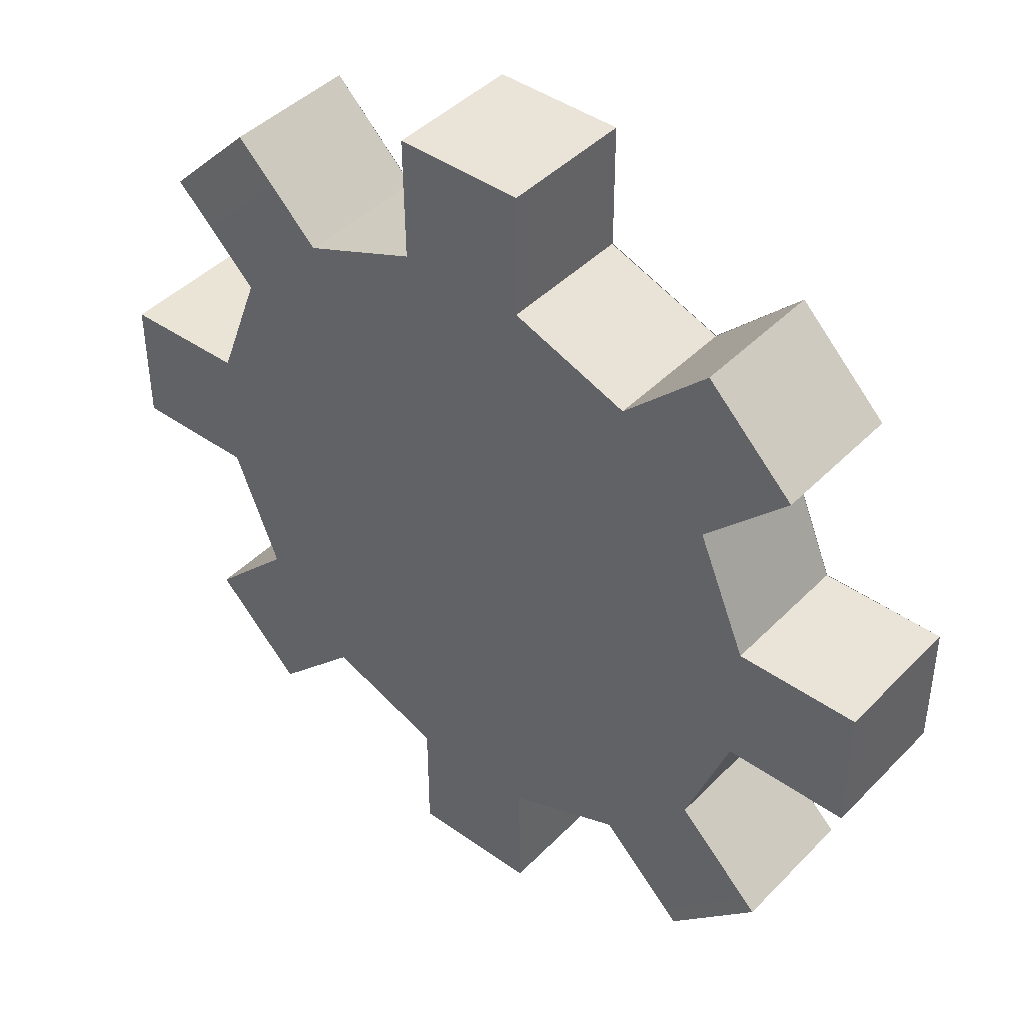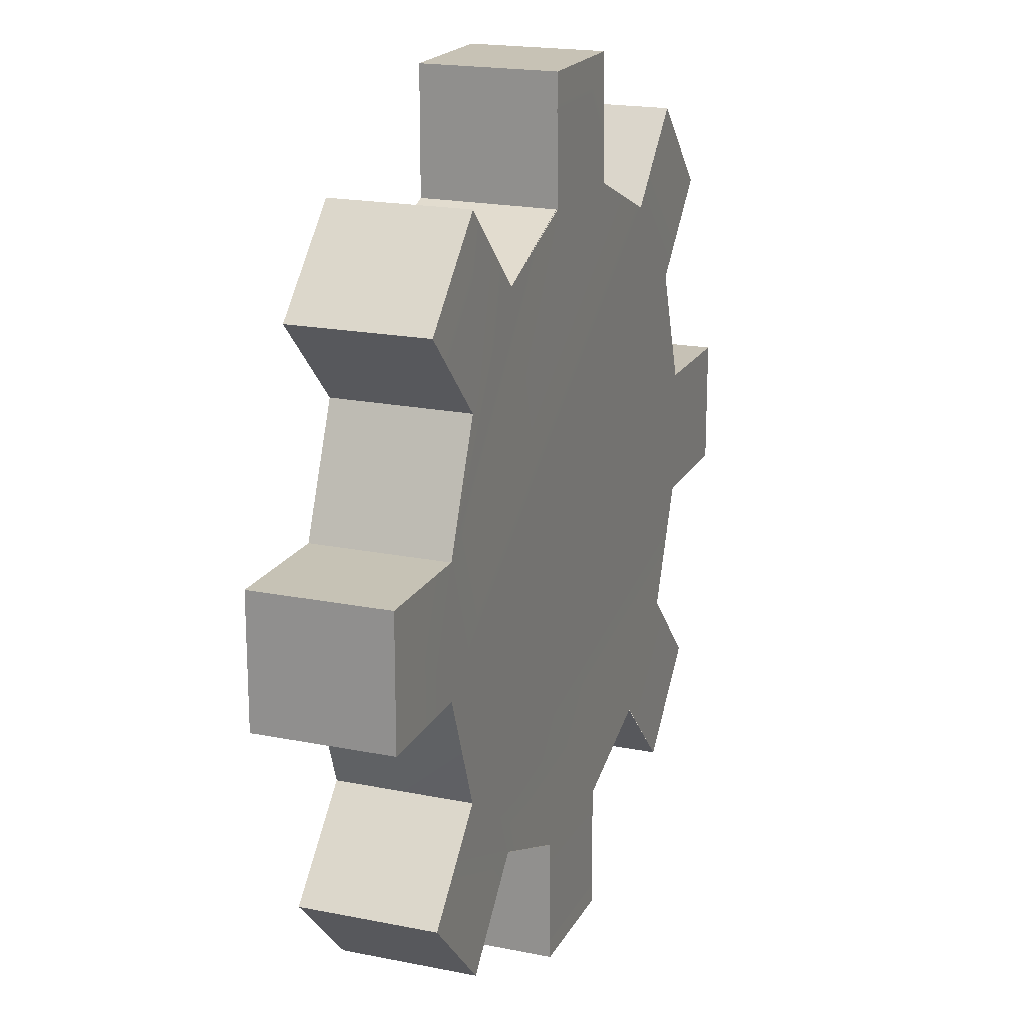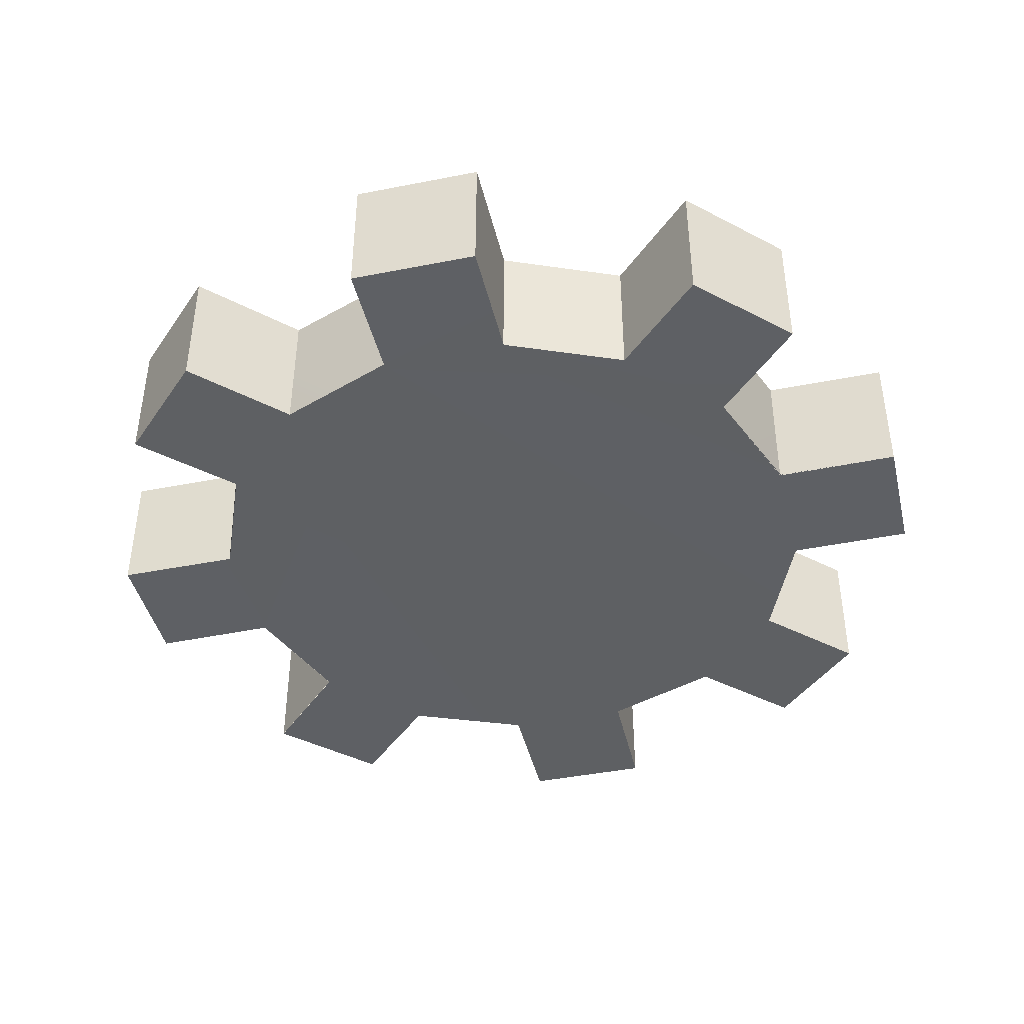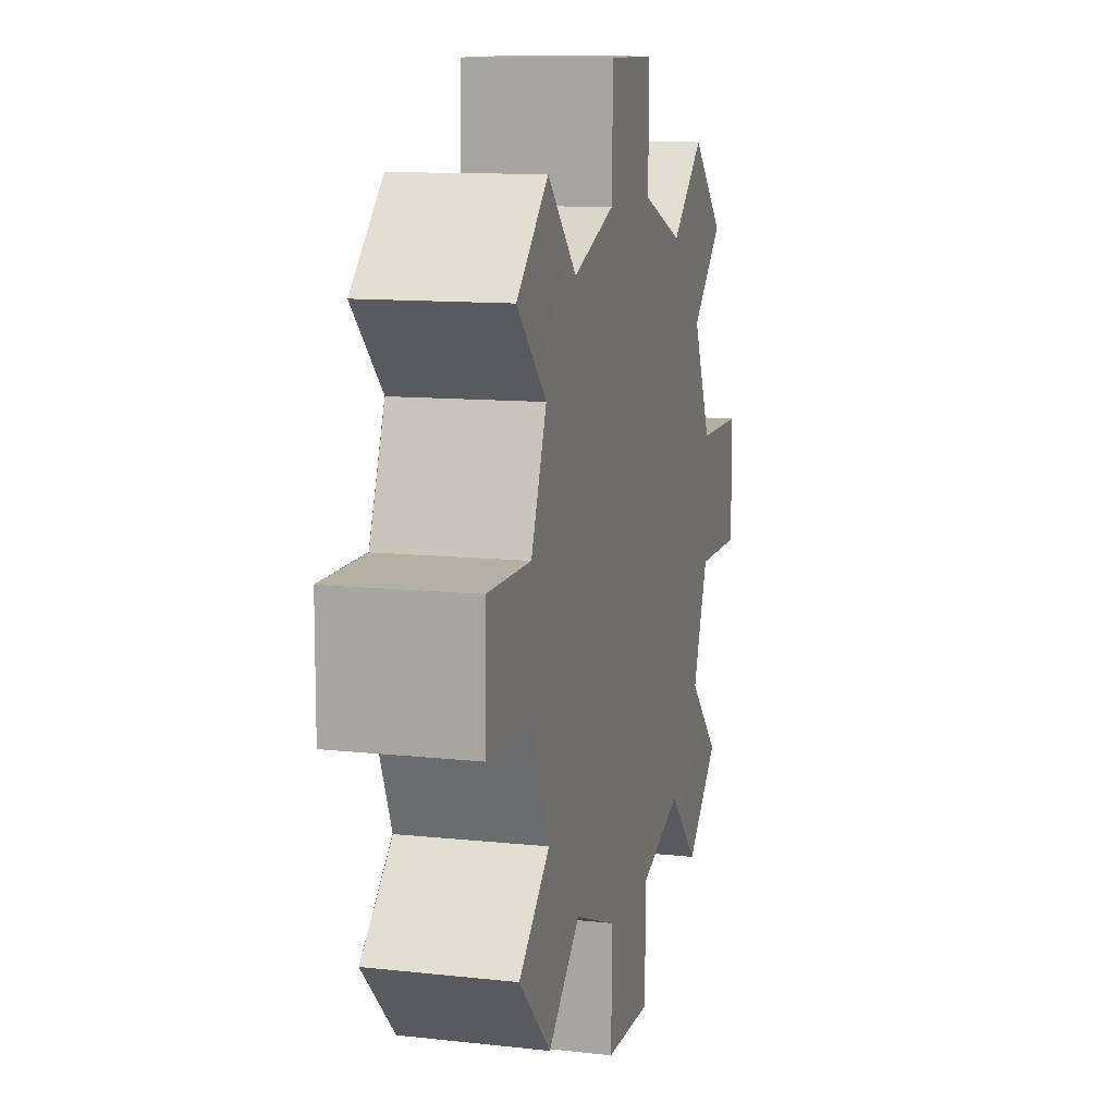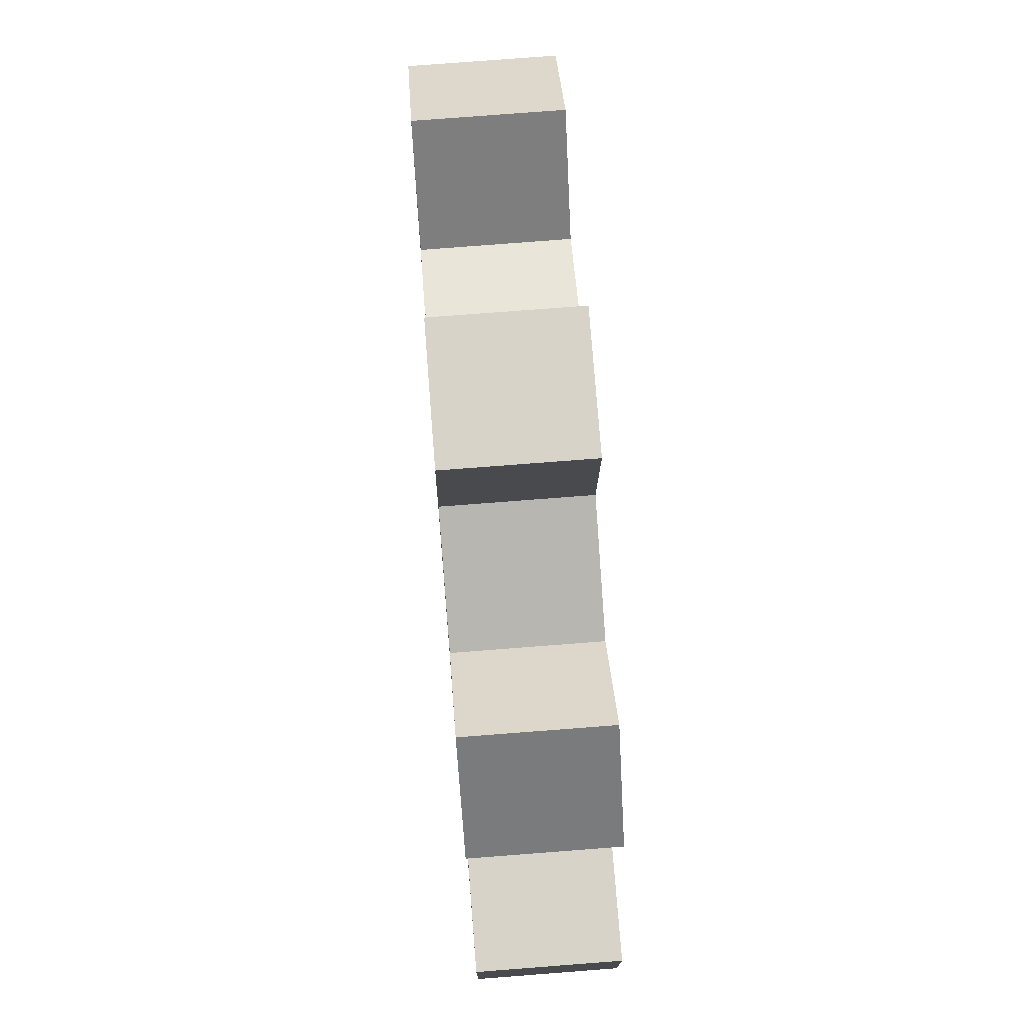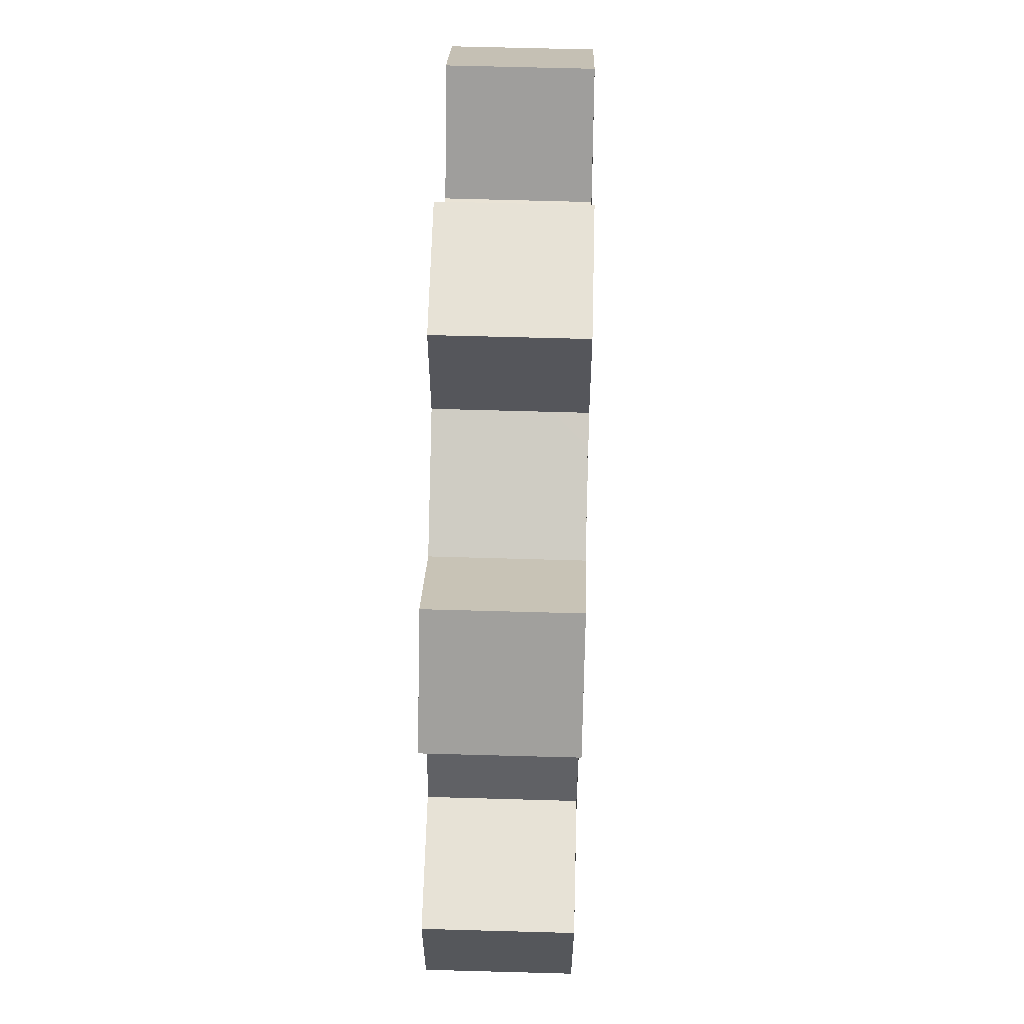
<metadata>
{"format":"obj","ext":"obj","renderer":"f3d","projection":"perspective","resolution":1024,"background":"white","views":[{"elev":43.2,"azim":40.1,"up":"+Y"},{"elev":19.1,"azim":110.8,"up":"+Y"},{"elev":-42.7,"azim":103.3,"up":"+Z"},{"elev":11.1,"azim":-74.6,"up":"+Y"},{"elev":76.5,"azim":-94.4,"up":"+Y"},{"elev":63.7,"azim":91.6,"up":"+Y"}]}
</metadata>
<code>
v 0.6101 0.4162 0.3064
v 0.4046 0.618 0.3058
v 0.7228 0.1511 0.3071
v 0.138 0.7191 0.3077
v -0.1506 0.7183 0.3054
v 0.7191 -0.138 0.3077
v -0.4158 0.6106 0.3057
v -0.6176 0.405 0.3062
v -0.7179 0.1379 0.307
v 0.6176 -0.4042 0.3087
v -0.7179 -0.1502 0.3078
v -0.6102 -0.4153 0.3085
v -0.4046 -0.6172 0.3092
v -0.1375 -0.7174 0.3095
v 0.1506 -0.7174 0.3095
v 0.4157 -0.6097 0.3093
v 0.9986 0.1519 0.3077
v 0.9988 -0.1378 0.3077
v 0.6013 0.8109 0.3077
v 0.8037 0.612 0.3077
v -0.1519 0.9986 0.3077
v 0.1378 0.9988 0.3077
v -0.8109 0.5982 0.3077
v -0.6088 0.8037 0.3077
v -0.9986 -0.1519 0.3077
v -0.9988 0.1346 0.3077
v -0.6013 -0.8141 0.3077
v -0.8037 -0.6088 0.3077
v 0.1527 -0.9986 0.3077
v -0.1386 -0.9988 0.3077
v 0.8141 -0.5982 0.3077
v 0.6088 -0.8037 0.3077
v 0.1375 0.7174 0.004293
v 0.138 0.7191 0.2541
v 0.4046 0.6172 0.00464
v 0.4046 0.618 0.2522
v -0.1506 0.7174 0.004257
v -0.4157 0.6097 0.004538
v -0.1506 0.7183 0.2518
v -0.4158 0.6106 0.2521
v -0.6176 0.4042 0.005094
v -0.7178 0.137 0.00584
v -0.6176 0.405 0.2527
v -0.7179 0.1379 0.2534
v -0.7178 -0.1511 0.006662
v -0.6101 -0.4162 0.007435
v -0.7179 -0.1502 0.2542
v -0.6102 -0.4153 0.255
v -0.4046 -0.618 0.008042
v -0.1374 -0.7183 0.008389
v -0.4046 -0.6172 0.2556
v -0.1375 -0.7174 0.256
v 0.4158 -0.6106 0.008144
v 0.4157 -0.6097 0.2557
v 0.1506 -0.7183 0.008425
v 0.1506 -0.7174 0.256
v 0.6176 -0.405 0.007588
v 0.7255 -0.1379 0.006842
v 0.6176 -0.4042 0.2552
v 0.7191 -0.138 0.2541
v 0.7228 0.1502 0.00602
v 0.6102 0.4153 0.005247
v 0.7228 0.1511 0.2536
v 0.6101 0.4162 0.2528
v 0.9986 0.1519 0.006107
v 0.9986 0.1519 0.2541
v 0.9988 -0.1378 0.2541
v 0.9988 -0.1378 0.006107
v 0.6013 0.8109 0.006107
v 0.6013 0.8109 0.2541
v 0.8037 0.612 0.2541
v 0.8037 0.612 0.006107
v -0.1519 0.9986 0.006107
v -0.1519 0.9986 0.2541
v 0.1378 0.9988 0.2541
v 0.1378 0.9988 0.006107
v -0.8109 0.5982 0.006107
v -0.8109 0.5982 0.2541
v -0.6088 0.8037 0.2541
v -0.6088 0.8037 0.006107
v -0.9986 -0.1519 0.006107
v -0.9986 -0.1519 0.2541
v -0.9988 0.1346 0.2541
v -0.9988 0.1346 0.006107
v -0.6013 -0.8141 0.006107
v -0.6013 -0.8141 0.2541
v -0.8037 -0.6088 0.2541
v -0.8037 -0.6088 0.006107
v 0.1527 -0.9986 0.006107
v 0.1527 -0.9986 0.2541
v -0.1386 -0.9988 0.2541
v -0.1386 -0.9988 0.006107
v 0.8141 -0.5982 0.006107
v 0.8141 -0.5982 0.2541
v 0.6088 -0.8037 0.2541
v 0.6088 -0.8037 0.006107
v 0.6101 0.4162 0.004778
v 0.7228 0.1511 0.005551
v 0.4046 0.618 0.004172
v 0.138 0.7191 0.006107
v -0.1506 0.7183 0.003788
v 0.7191 -0.138 0.006107
v -0.4158 0.6106 0.004069
v -0.6176 0.405 0.004625
v -0.7179 0.1379 0.005371
v 0.6176 -0.4042 0.007119
v -0.7179 -0.1502 0.006193
v -0.6102 -0.4153 0.006966
v -0.4046 -0.6172 0.007573
v -0.1375 -0.7174 0.007921
v 0.1506 -0.7174 0.007956
v 0.4157 -0.6097 0.007675
v 0.9986 0.1519 0.006107
v 0.9988 -0.1378 0.006107
v 0.6013 0.8109 0.006107
v 0.8037 0.612 0.006107
v -0.1519 0.9986 0.006107
v 0.1378 0.9988 0.006107
v -0.8109 0.5982 0.006107
v -0.6088 0.8037 0.006107
v -0.9986 -0.1519 0.006107
v -0.9988 0.1346 0.006107
v -0.6013 -0.8141 0.006107
v -0.8037 -0.6088 0.006107
v 0.1527 -0.9986 0.006107
v -0.1386 -0.9988 0.006107
v 0.8141 -0.5982 0.006107
v 0.6088 -0.8037 0.006107
v 0.1375 0.7174 0.004293
v 0.138 0.7191 0.3077
v 0.4046 0.6172 0.00464
v 0.4046 0.618 0.3058
v -0.1506 0.7174 0.004257
v -0.4157 0.6097 0.004538
v -0.1506 0.7183 0.3054
v -0.4158 0.6106 0.3057
v -0.6176 0.4042 0.005094
v -0.7178 0.137 0.00584
v -0.6176 0.405 0.3062
v -0.7179 0.1379 0.307
v -0.7178 -0.1511 0.006662
v -0.6101 -0.4162 0.007435
v -0.7179 -0.1502 0.3078
v -0.6102 -0.4153 0.3085
v -0.4046 -0.618 0.008042
v -0.1374 -0.7183 0.008389
v -0.4046 -0.6172 0.3092
v -0.1375 -0.7174 0.3095
v 0.4158 -0.6106 0.008144
v 0.4157 -0.6097 0.3093
v 0.1506 -0.7183 0.008425
v 0.1506 -0.7174 0.3095
v 0.6176 -0.405 0.007588
v 0.7255 -0.1379 0.006842
v 0.6176 -0.4042 0.3087
v 0.7191 -0.138 0.3077
v 0.7228 0.1502 0.00602
v 0.6102 0.4153 0.005247
v 0.7228 0.1511 0.3071
v 0.6101 0.4162 0.3064
v 0.9986 0.1519 0.3077
v 0.9988 -0.1378 0.3077
v 0.6013 0.8109 0.3077
v 0.8037 0.612 0.3077
v -0.1519 0.9986 0.3077
v 0.1378 0.9988 0.3077
v -0.8109 0.5982 0.3077
v -0.6088 0.8037 0.3077
v -0.9986 -0.1519 0.3077
v -0.9988 0.1346 0.3077
v -0.6013 -0.8141 0.3077
v -0.8037 -0.6088 0.3077
v 0.1527 -0.9986 0.3077
v -0.1386 -0.9988 0.3077
v 0.8141 -0.5982 0.3077
v 0.6088 -0.8037 0.3077
g HorizontalFloor HorizontalCollisions MintGear1Collisions gearAll
f 1 2 3
f 2 4 3
f 4 5 3
f 3 5 6
f 5 7 6
f 7 8 6
f 8 9 6
f 6 9 10
f 9 11 10
f 11 12 10
f 12 13 10
f 13 14 10
f 14 15 10
f 15 16 10
f 17 3 6 18
f 19 2 1 20
f 21 5 4 22
f 23 8 7 24
f 25 11 9 26
f 27 13 12 28
f 29 15 14 30
f 31 10 16 32
g HorizontalWalls HorizontalCollisions MintGear1Collisions gearAll
f 33 34 35
f 35 34 36
f 37 38 39
f 38 40 39
f 41 42 43
f 42 44 43
f 45 46 47
f 46 48 47
f 49 50 51
f 50 52 51
f 53 54 55
f 55 54 56
f 57 58 59
f 58 60 59
f 61 62 63
f 62 64 63
f 62 61 35
f 65 66 67 68
f 66 65 61 63
f 60 58 68 67
f 69 70 71 72
f 70 69 35 36
f 64 62 72 71
f 73 74 75 76
f 74 73 37 39
f 34 33 76 75
f 77 78 79 80
f 78 77 41 43
f 40 38 80 79
f 81 82 83 84
f 82 81 45 47
f 44 42 84 83
f 85 86 87 88
f 86 85 49 51
f 48 46 88 87
f 89 90 91 92
f 90 89 55 56
f 52 50 92 91
f 93 94 95 96
f 94 93 57 59
f 54 53 96 95
g VerticalAllWalls VerticalCollisions MintGear1Collisions gearAll
f 33 4 35
f 35 4 2
f 37 38 5
f 38 7 5
f 41 42 8
f 42 9 8
f 45 46 11
f 46 12 11
f 49 50 13
f 50 14 13
f 53 16 55
f 55 16 15
f 57 58 10
f 58 6 10
f 61 62 3
f 62 1 3
f 62 61 35
f 61 58 35
f 58 57 35
f 57 53 35
f 53 55 35
f 55 50 35
f 35 50 33
f 33 50 37
f 50 49 37
f 49 46 37
f 46 45 37
f 45 42 37
f 42 41 37
f 41 38 37
f 1 2 3
f 2 4 3
f 4 5 3
f 3 5 6
f 5 7 6
f 7 8 6
f 8 9 6
f 6 9 10
f 9 11 10
f 11 12 10
f 12 13 10
f 13 14 10
f 14 15 10
f 15 16 10
f 65 17 18 68
f 17 3 6 18
f 17 65 61 3
f 58 61 65 68
f 6 58 68 18
f 69 19 20 72
f 19 2 1 20
f 19 69 35 2
f 62 35 69 72
f 1 62 72 20
f 73 21 22 76
f 21 5 4 22
f 21 73 37 5
f 33 37 73 76
f 4 33 76 22
f 77 23 24 80
f 23 8 7 24
f 23 77 41 8
f 38 41 77 80
f 7 38 80 24
f 81 25 26 84
f 25 11 9 26
f 25 81 45 11
f 42 45 81 84
f 9 42 84 26
f 85 27 28 88
f 27 13 12 28
f 27 85 49 13
f 46 49 85 88
f 12 46 88 28
f 89 29 30 92
f 29 89 55 15
f 50 55 89 92
f 14 50 92 30
f 29 15 14 30
f 93 31 32 96
f 31 93 57 10
f 53 57 93 96
f 16 53 96 32
f 31 10 16 32
g MintGear1 gearAll
f 97 98 99
f 99 98 100
f 100 98 101
f 98 102 101
f 101 102 103
f 103 102 104
f 104 102 105
f 102 106 105
f 105 106 107
f 107 106 108
f 108 106 109
f 109 106 110
f 110 106 111
f 111 106 112
f 113 114 102 98
f 115 116 97 99
f 117 118 100 101
f 119 120 103 104
f 121 122 105 107
f 123 124 108 109
f 125 126 110 111
f 127 128 112 106
f 129 130 131
f 131 130 132
f 133 134 135
f 134 136 135
f 137 138 139
f 138 140 139
f 141 142 143
f 142 144 143
f 145 146 147
f 146 148 147
f 149 150 151
f 151 150 152
f 153 154 155
f 154 156 155
f 157 158 159
f 158 160 159
f 113 161 162 114
f 161 113 157 159
f 156 154 114 162
f 115 163 164 116
f 163 115 131 132
f 160 158 116 164
f 117 165 166 118
f 165 117 133 135
f 130 129 118 166
f 119 167 168 120
f 167 119 137 139
f 136 134 120 168
f 121 169 170 122
f 169 121 141 143
f 140 138 122 170
f 123 171 172 124
f 171 123 145 147
f 144 142 124 172
f 125 173 174 126
f 173 125 151 152
f 148 146 126 174
f 127 175 176 128
f 175 127 153 155
f 150 149 128 176
f 160 132 159
f 132 130 159
f 130 135 159
f 159 135 156
f 135 136 156
f 136 139 156
f 139 140 156
f 156 140 155
f 140 143 155
f 143 144 155
f 144 147 155
f 147 148 155
f 148 152 155
f 152 150 155
f 161 159 156 162
f 163 132 160 164
f 165 135 130 166
f 167 139 136 168
f 169 143 140 170
f 171 147 144 172
f 173 152 148 174
f 175 155 150 176

</code>
